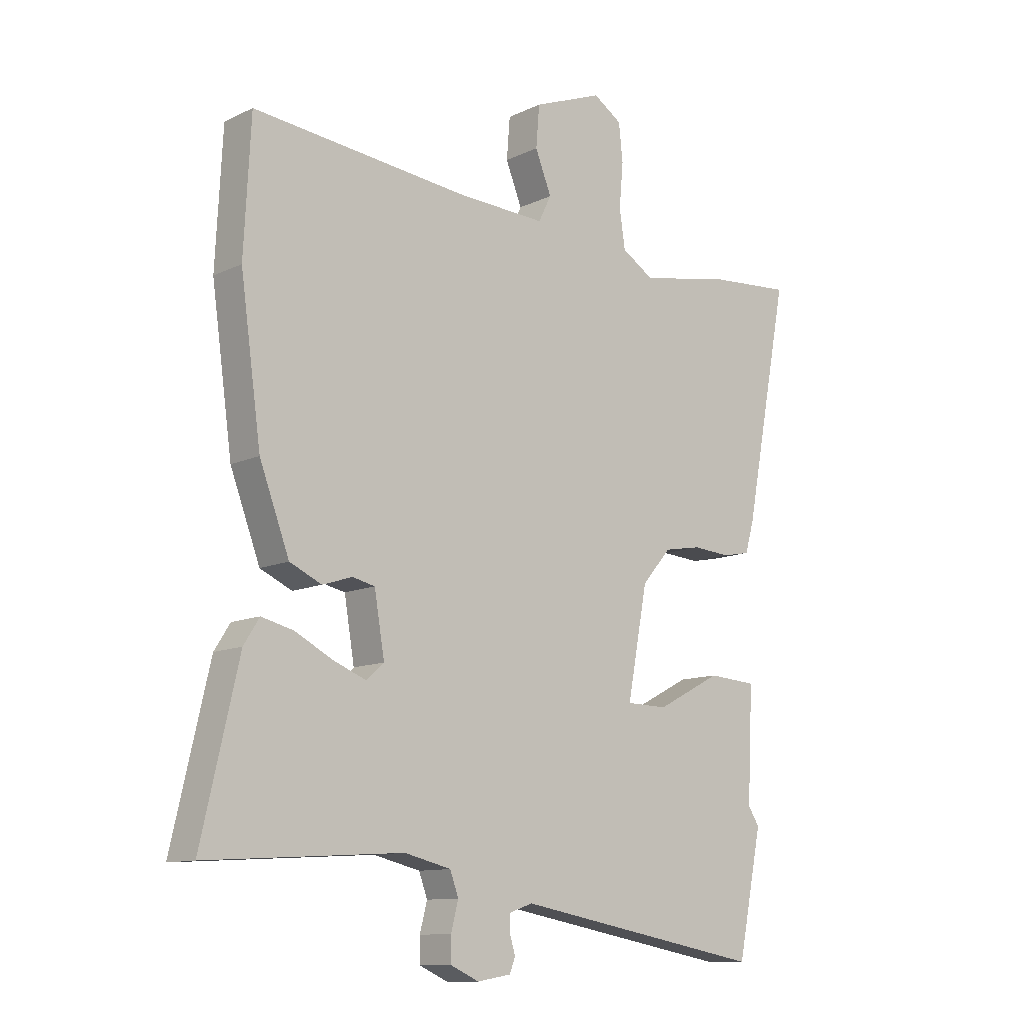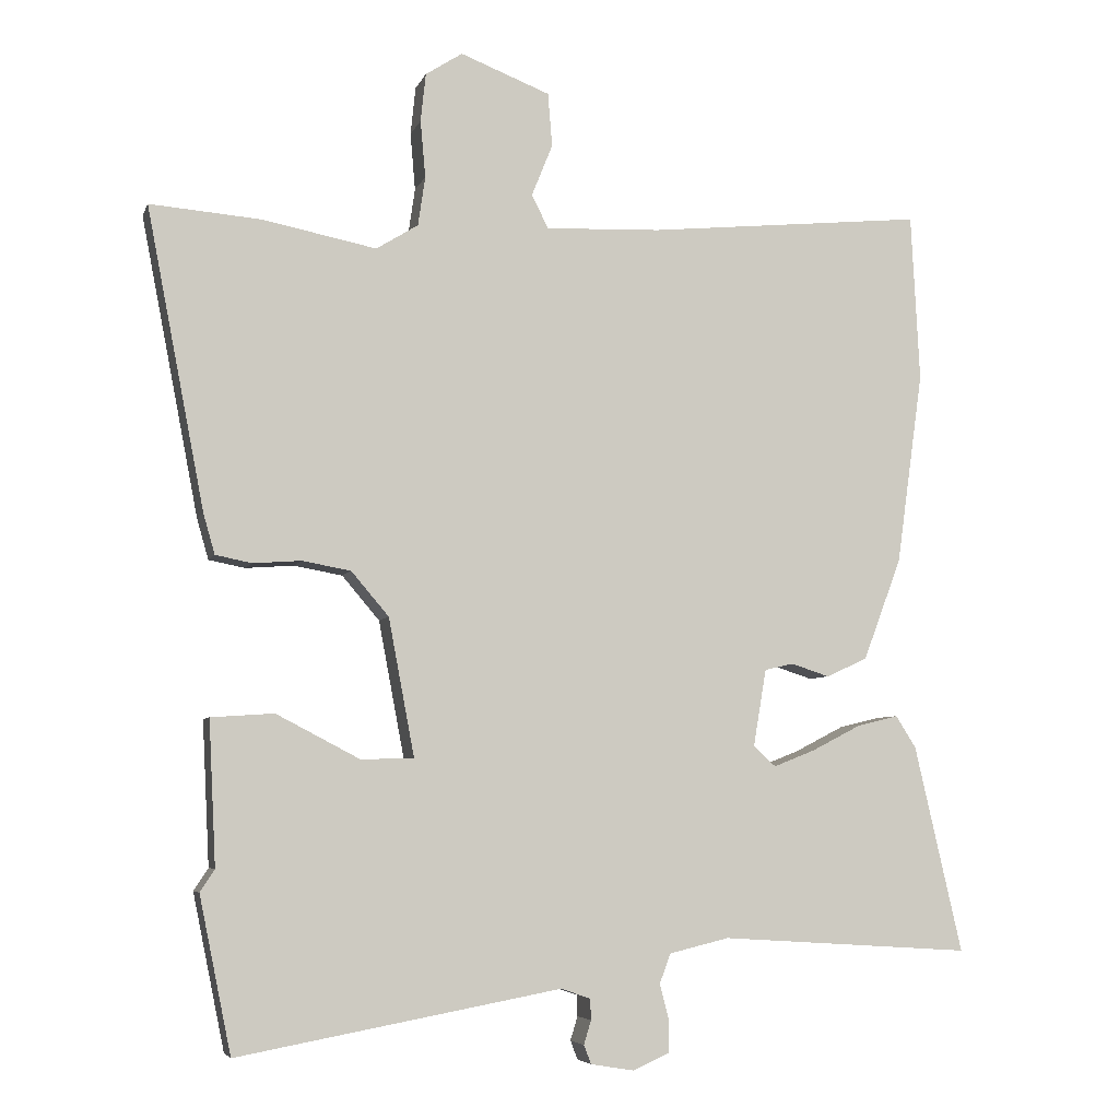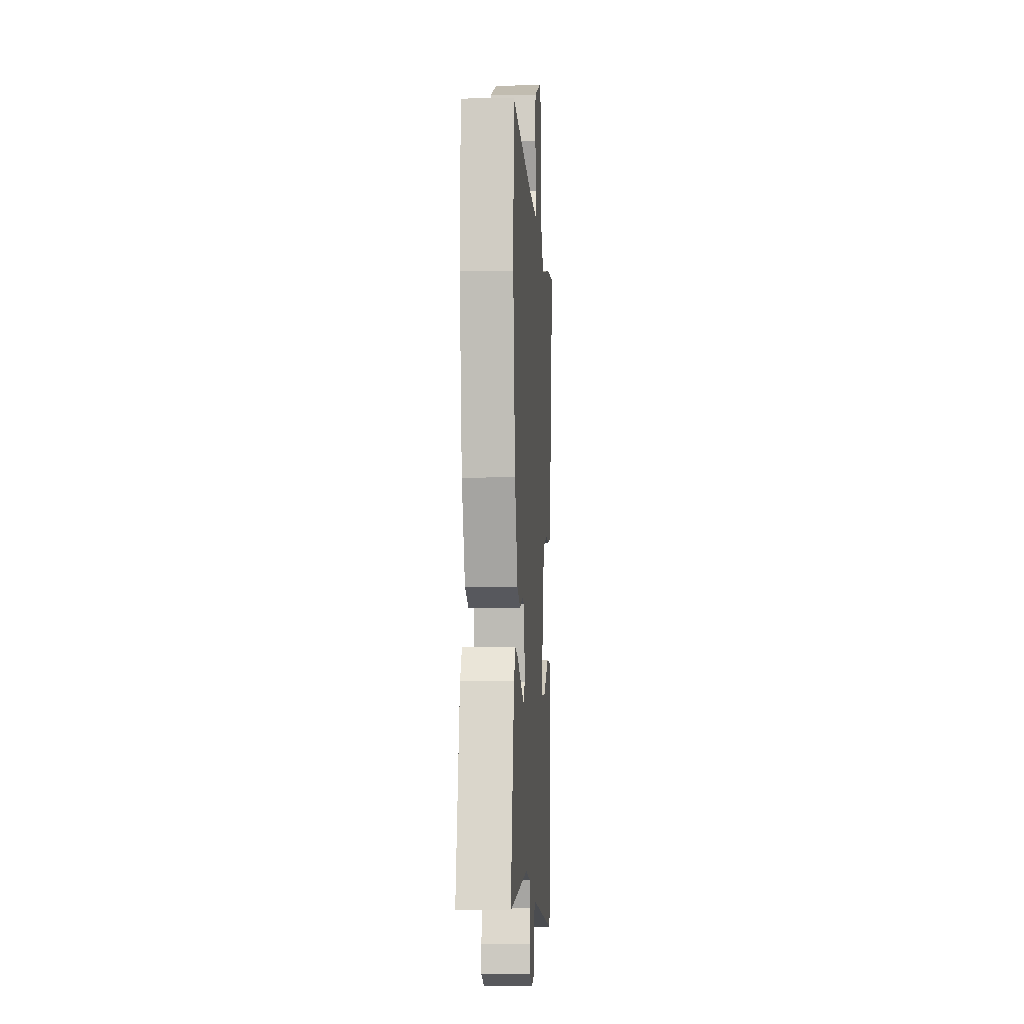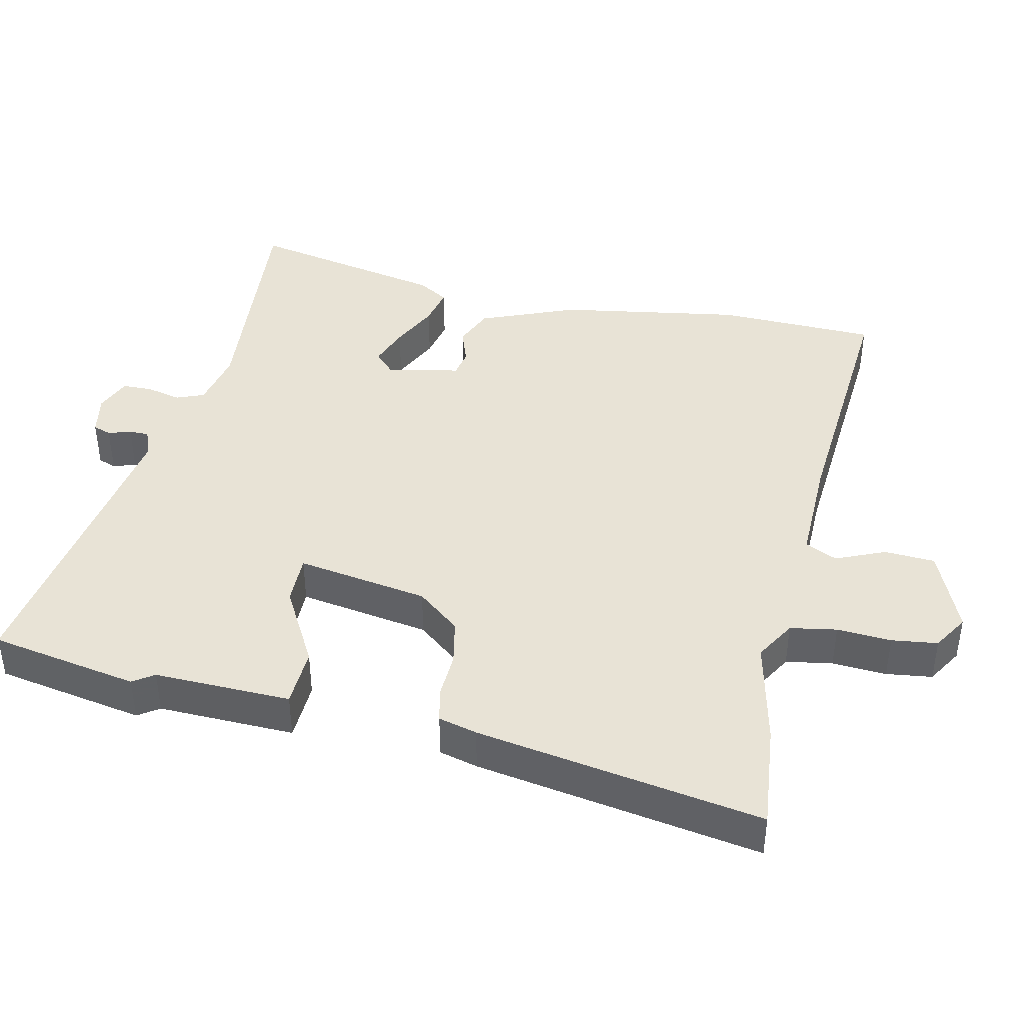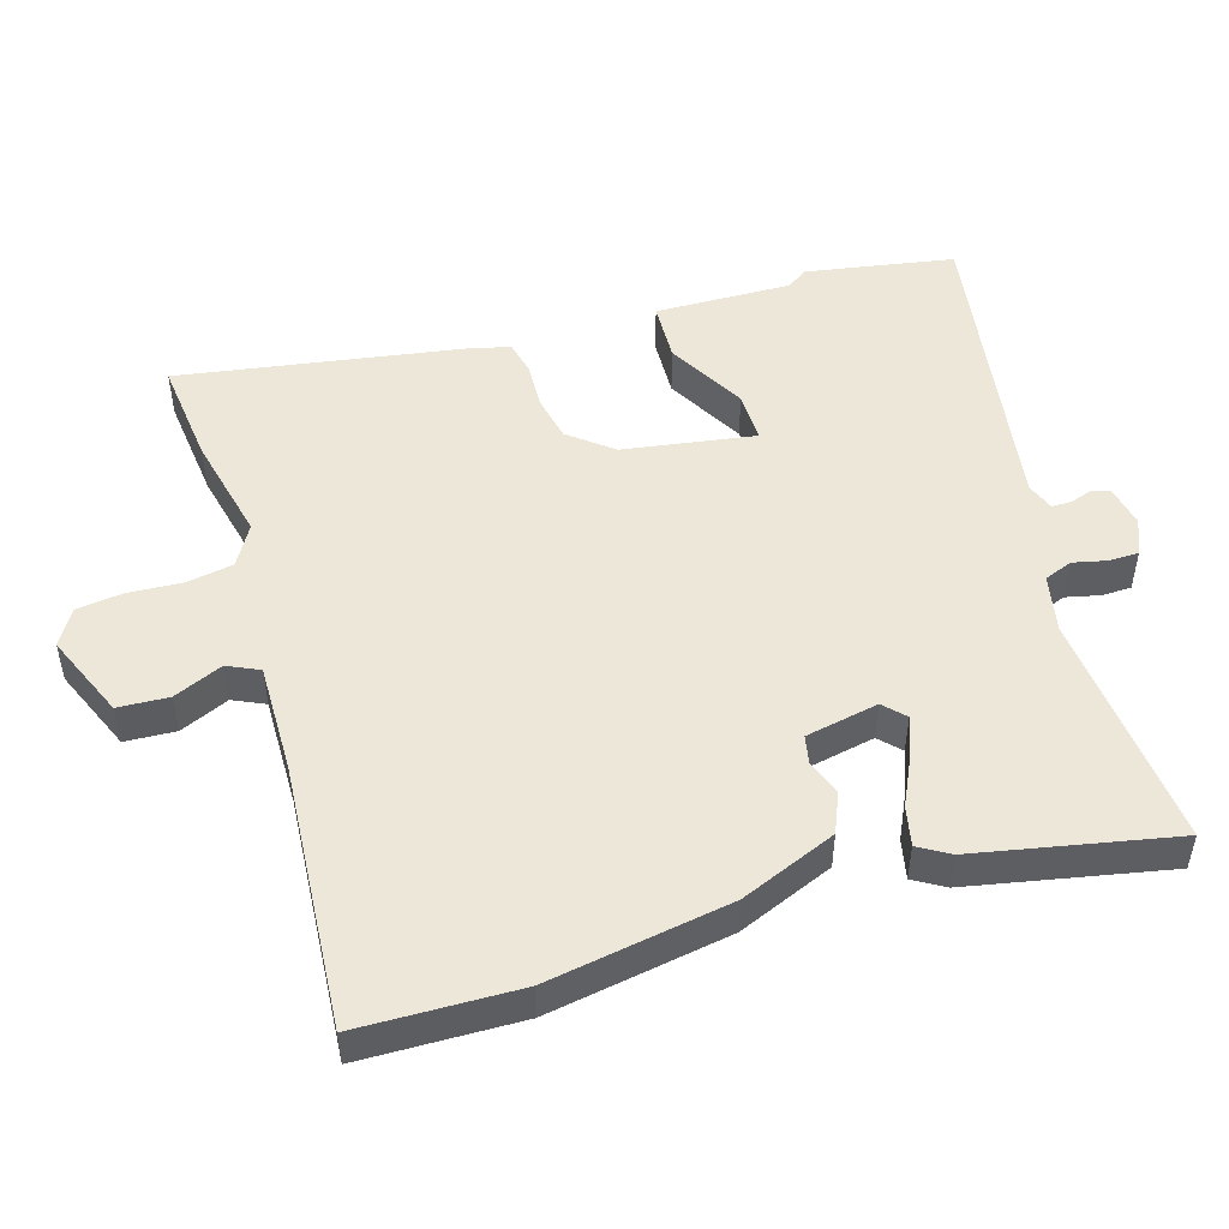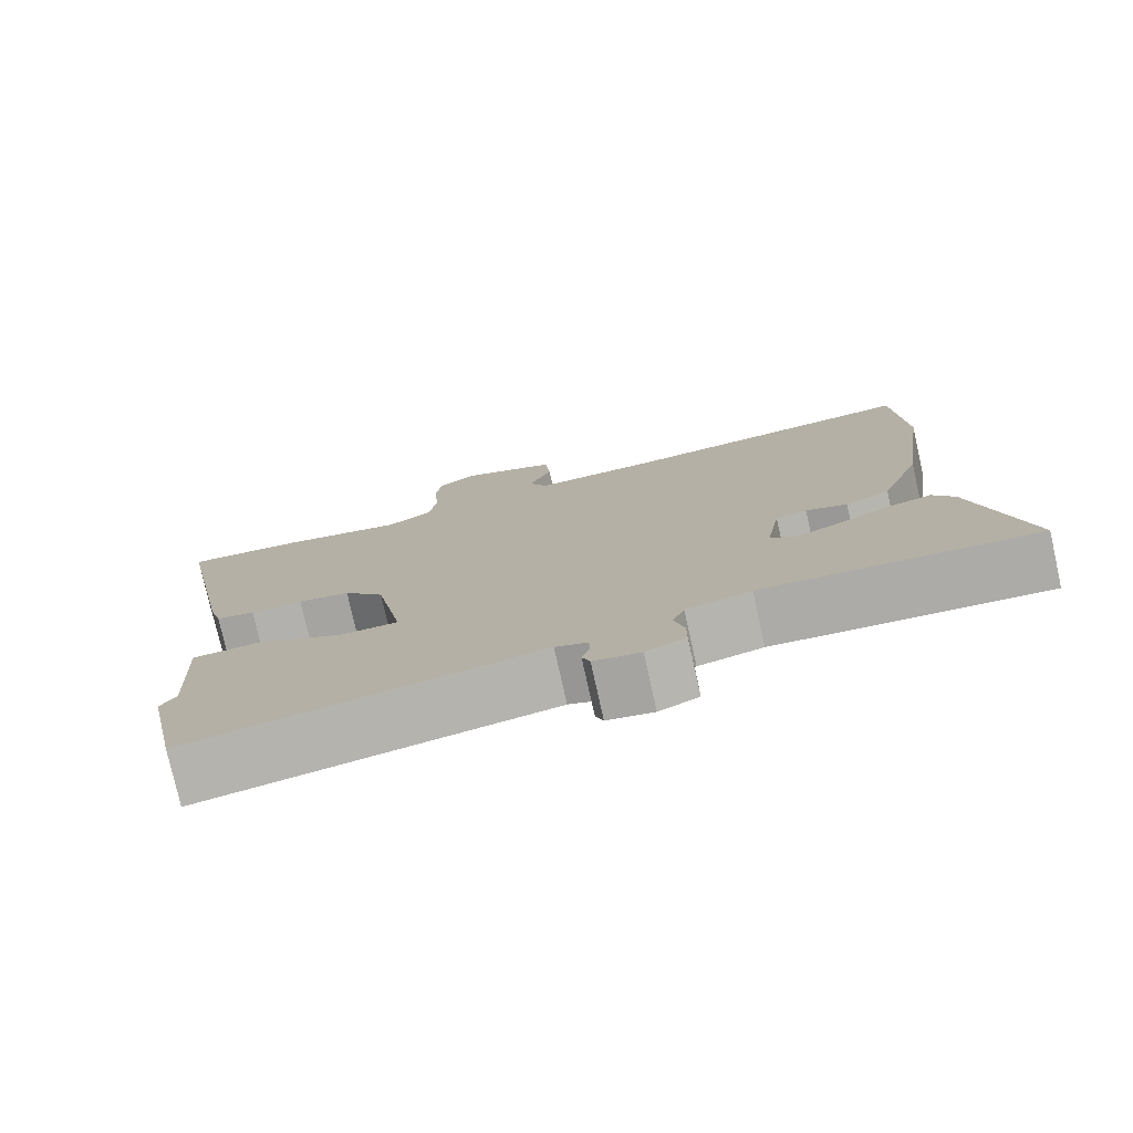
<metadata>
{"format":"obj","ext":"obj","renderer":"f3d","projection":"perspective","resolution":1024,"background":"white","views":[{"elev":-11.4,"azim":138.6,"up":"+Z"},{"elev":-5.7,"azim":-14.9,"up":"+Z"},{"elev":-4.4,"azim":93.6,"up":"+Z"},{"elev":41.7,"azim":-79.0,"up":"+Y"},{"elev":49.9,"azim":71.5,"up":"+Y"},{"elev":-77.8,"azim":12.6,"up":"+Z"}]}
</metadata>
<code>
v -0.601 0.07 0.508
v -0.447 0.07 0.496
v -0.29 0.07 0.465
v -0.232 0.07 0.501
v -0.222 0.07 0.569
v -0.229 0.07 0.648
v -0.222 0.07 0.715
v -0.171 0.07 0.748
v -0.047 0.07 0.7
v -0.041 0.07 0.626
v -0.07 0.07 0.554
v -0.047 0.07 0.508
v 0.113 0.07 0.515
v 0.497 0.07 0.554
v 0.509 0.07 0.322
v 0.472 0.07 0.055
v 0.419 0.07 -0.086
v 0.362 0.07 -0.112
v 0.309 0.07 -0.095
v 0.269 0.07 -0.104
v 0.251 0.07 -0.211
v 0.282 0.07 -0.239
v 0.34 0.07 -0.216
v 0.408 0.07 -0.181
v 0.465 0.07 -0.167
v 0.493 0.07 -0.211
v 0.559 0.07 -0.498
v 0.21 0.07 -0.476
v 0.127 0.07 -0.496
v 0.112 0.07 -0.537
v 0.125 0.07 -0.587
v 0.125 0.07 -0.63
v 0.074 0.07 -0.653
v 0.014 0.07 -0.643
v 0.004 0.07 -0.617
v 0.014 0.07 -0.584
v 0.013 0.07 -0.555
v -0.028 0.07 -0.541
v -0.475 0.07 -0.623
v -0.519 0.07 -0.408
v -0.499 0.07 -0.377
v -0.509 0.07 -0.178
v -0.422 0.07 -0.172
v -0.307 0.07 -0.232
v -0.233 0.07 -0.231
v -0.269 0.07 -0.04
v -0.321 0.07 0.021
v -0.388 0.07 0.033
v -0.455 0.07 0.028
v -0.505 0.07 0.038
v -0.521 0.07 0.094
v -0.601 0 0.508
v -0.447 0 0.496
v -0.29 0 0.465
v -0.232 0 0.501
v -0.222 0 0.569
v -0.229 0 0.648
v -0.222 0 0.715
v -0.171 0 0.748
v -0.047 0 0.7
v -0.041 0 0.626
v -0.07 0 0.554
v -0.047 0 0.508
v 0.113 0 0.515
v 0.497 0 0.554
v 0.509 0 0.322
v 0.472 0 0.055
v 0.419 0 -0.086
v 0.362 0 -0.112
v 0.309 0 -0.095
v 0.269 0 -0.104
v 0.251 0 -0.211
v 0.282 0 -0.239
v 0.34 0 -0.216
v 0.408 0 -0.181
v 0.465 0 -0.167
v 0.493 0 -0.211
v 0.559 0 -0.498
v 0.21 0 -0.476
v 0.127 0 -0.496
v 0.112 0 -0.537
v 0.125 0 -0.587
v 0.125 0 -0.63
v 0.074 0 -0.653
v 0.014 0 -0.643
v 0.004 0 -0.617
v 0.014 0 -0.584
v 0.013 0 -0.555
v -0.028 0 -0.541
v -0.475 0 -0.623
v -0.519 0 -0.408
v -0.499 0 -0.377
v -0.509 0 -0.178
v -0.422 0 -0.172
v -0.307 0 -0.232
v -0.233 0 -0.231
v -0.269 0 -0.04
v -0.321 0 0.021
v -0.388 0 0.033
v -0.455 0 0.028
v -0.505 0 0.038
v -0.521 0 0.094
f 1 2 3
f 51 1 3
f 50 51 3
f 49 50 3
f 48 49 3
f 47 48 3 4
f 46 47 4
f 45 46 4 5
f 41 42 43 44
f 41 44 45
f 40 41 45
f 39 40 45
f 38 39 45
f 37 38 45 5
f 34 35 36
f 33 34 36
f 32 33 36
f 31 32 36
f 30 31 36
f 29 30 36 37
f 26 27 28
f 25 26 28
f 24 25 28
f 23 24 28
f 22 23 28 29
f 21 22 29 37
f 17 18 19
f 16 17 19
f 15 16 19
f 14 15 19
f 13 14 19
f 12 13 19 20
f 9 10 11
f 8 9 11
f 7 8 11
f 6 7 11
f 5 6 11
f 5 11 12
f 20 21 37
f 12 20 37
f 5 12 37
f 54 53 52
f 54 52 102
f 54 102 101
f 54 101 100
f 54 100 99
f 55 54 99 98
f 55 98 97
f 56 55 97 96
f 95 94 93 92
f 96 95 92
f 96 92 91
f 96 91 90
f 96 90 89
f 56 96 89 88
f 87 86 85
f 87 85 84
f 87 84 83
f 87 83 82
f 87 82 81
f 88 87 81 80
f 79 78 77
f 79 77 76
f 79 76 75
f 79 75 74
f 80 79 74 73
f 88 80 73 72
f 70 69 68
f 70 68 67
f 70 67 66
f 70 66 65
f 70 65 64
f 71 70 64 63
f 62 61 60
f 62 60 59
f 62 59 58
f 62 58 57
f 62 57 56
f 63 62 56
f 88 72 71
f 88 71 63
f 88 63 56
f 1 52 53 2
f 2 53 54 3
f 3 54 55 4
f 4 55 56 5
f 5 56 57 6
f 6 57 58 7
f 7 58 59 8
f 8 59 60 9
f 9 60 61 10
f 10 61 62 11
f 11 62 63 12
f 12 63 64 13
f 13 64 65 14
f 14 65 66 15
f 15 66 67 16
f 16 67 68 17
f 17 68 69 18
f 18 69 70 19
f 19 70 71 20
f 20 71 72 21
f 21 72 73 22
f 22 73 74 23
f 23 74 75 24
f 24 75 76 25
f 25 76 77 26
f 26 77 78 27
f 27 78 79 28
f 28 79 80 29
f 29 80 81 30
f 30 81 82 31
f 31 82 83 32
f 32 83 84 33
f 33 84 85 34
f 34 85 86 35
f 35 86 87 36
f 36 87 88 37
f 37 88 89 38
f 38 89 90 39
f 39 90 91 40
f 40 91 92 41
f 41 92 93 42
f 42 93 94 43
f 43 94 95 44
f 44 95 96 45
f 45 96 97 46
f 46 97 98 47
f 47 98 99 48
f 48 99 100 49
f 49 100 101 50
f 50 101 102 51
f 51 102 52 1

</code>
